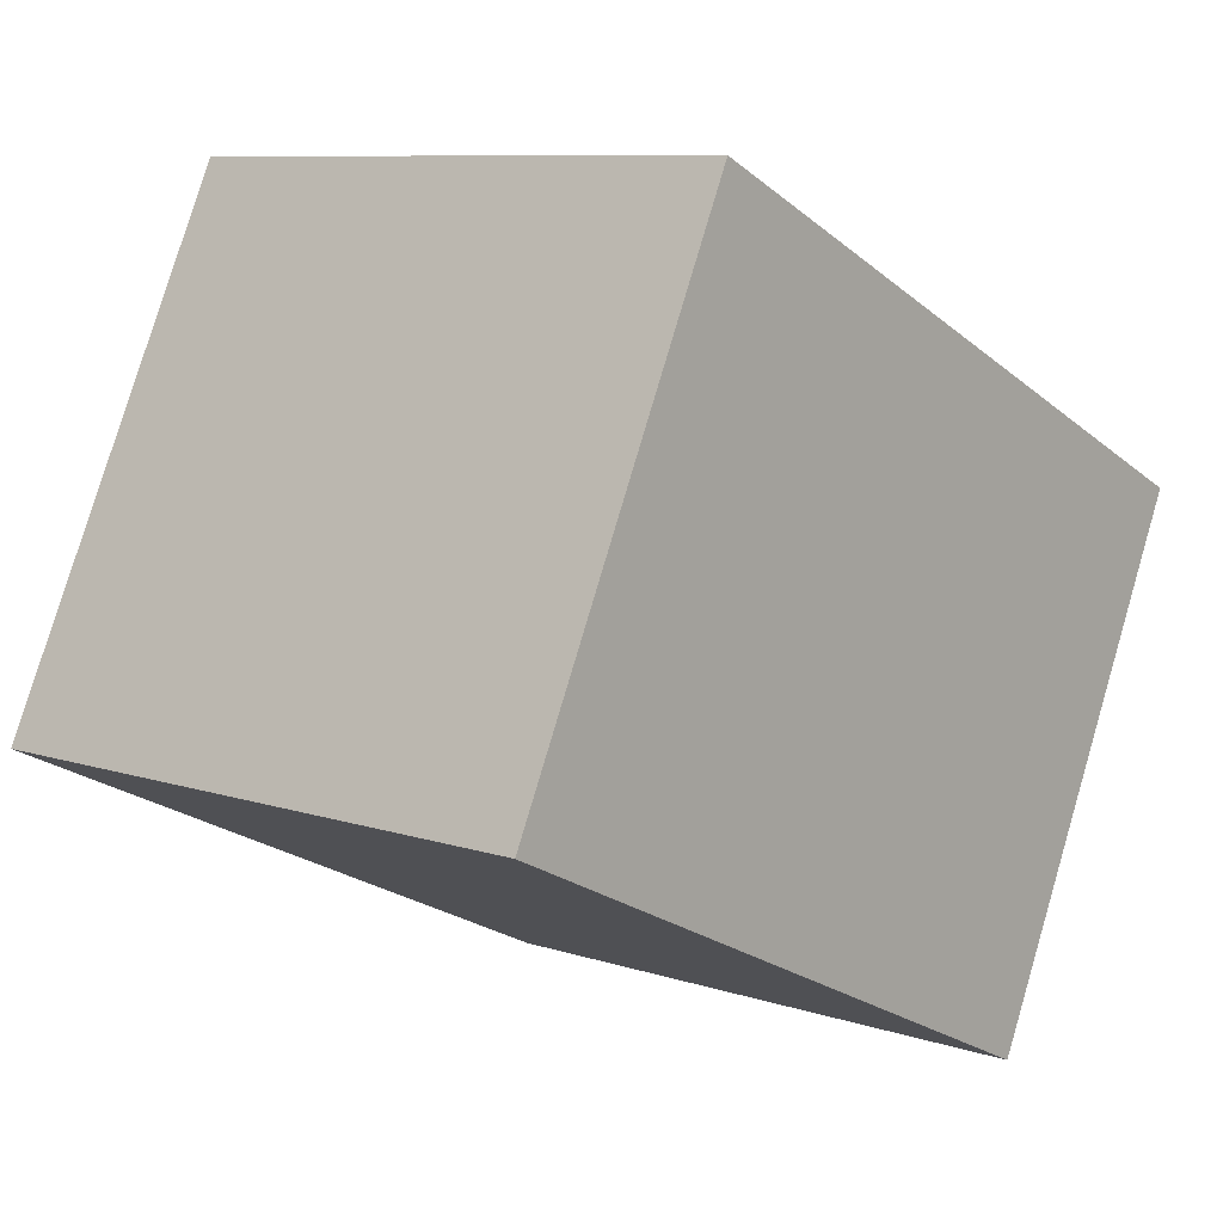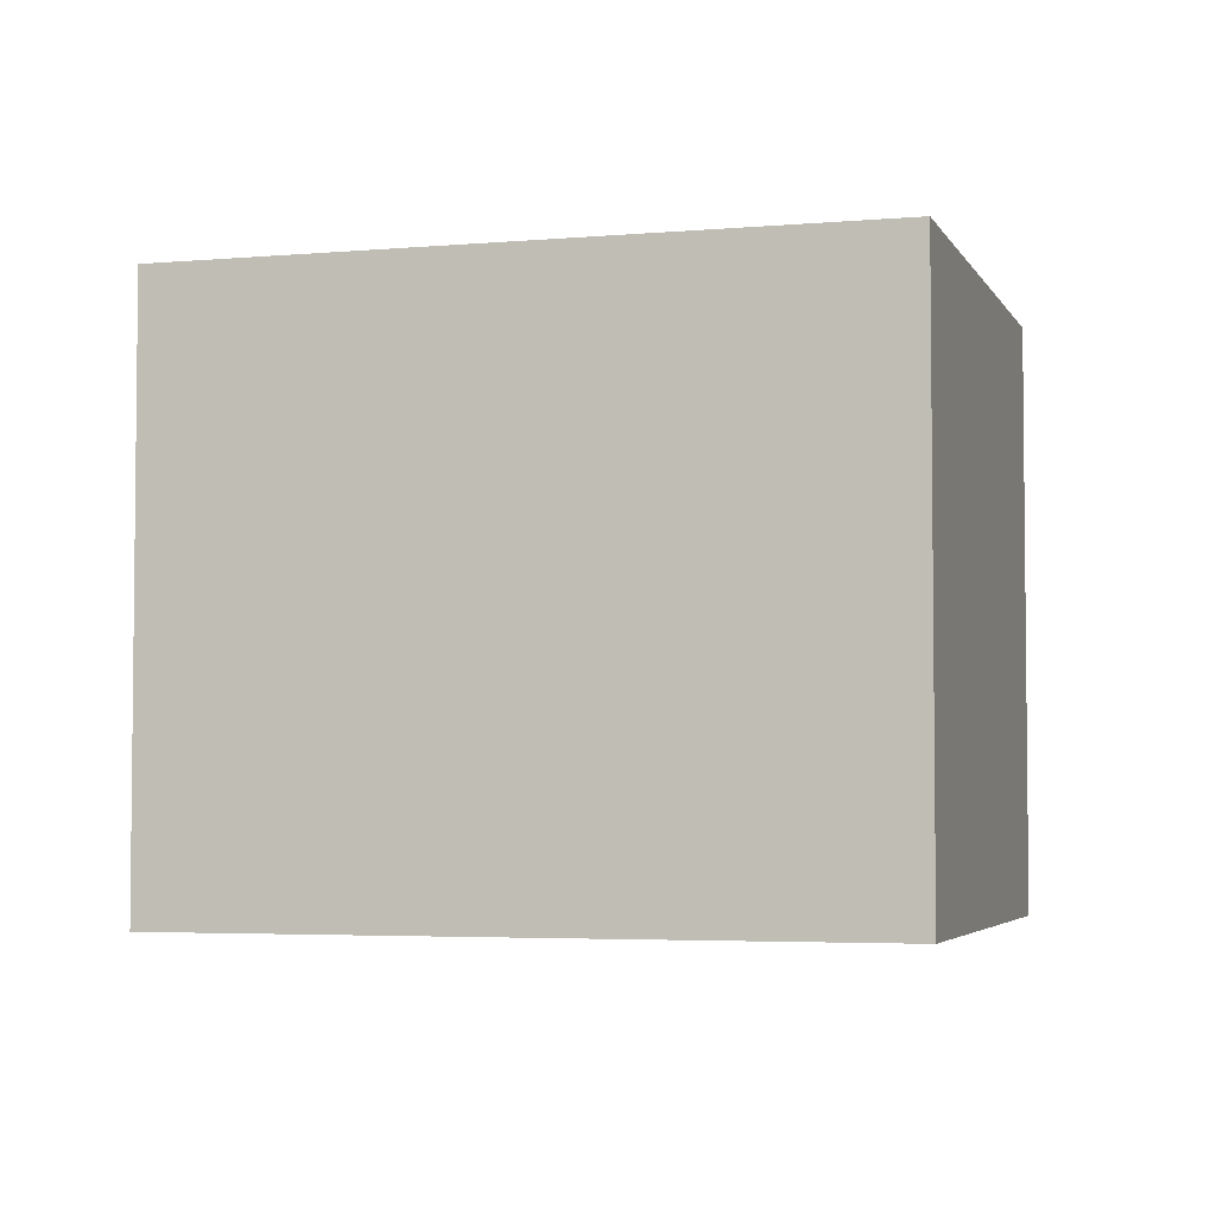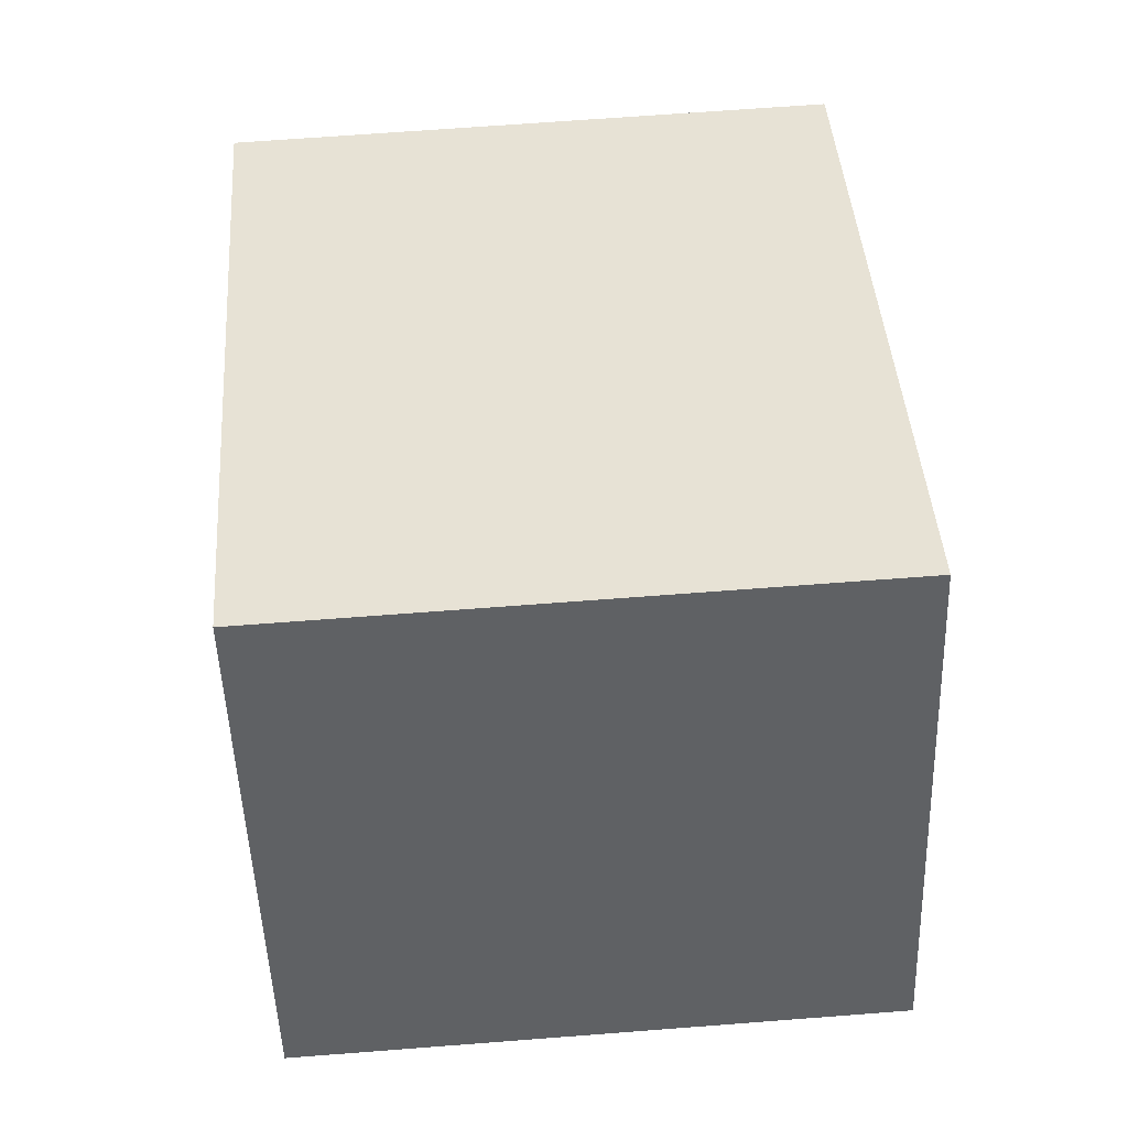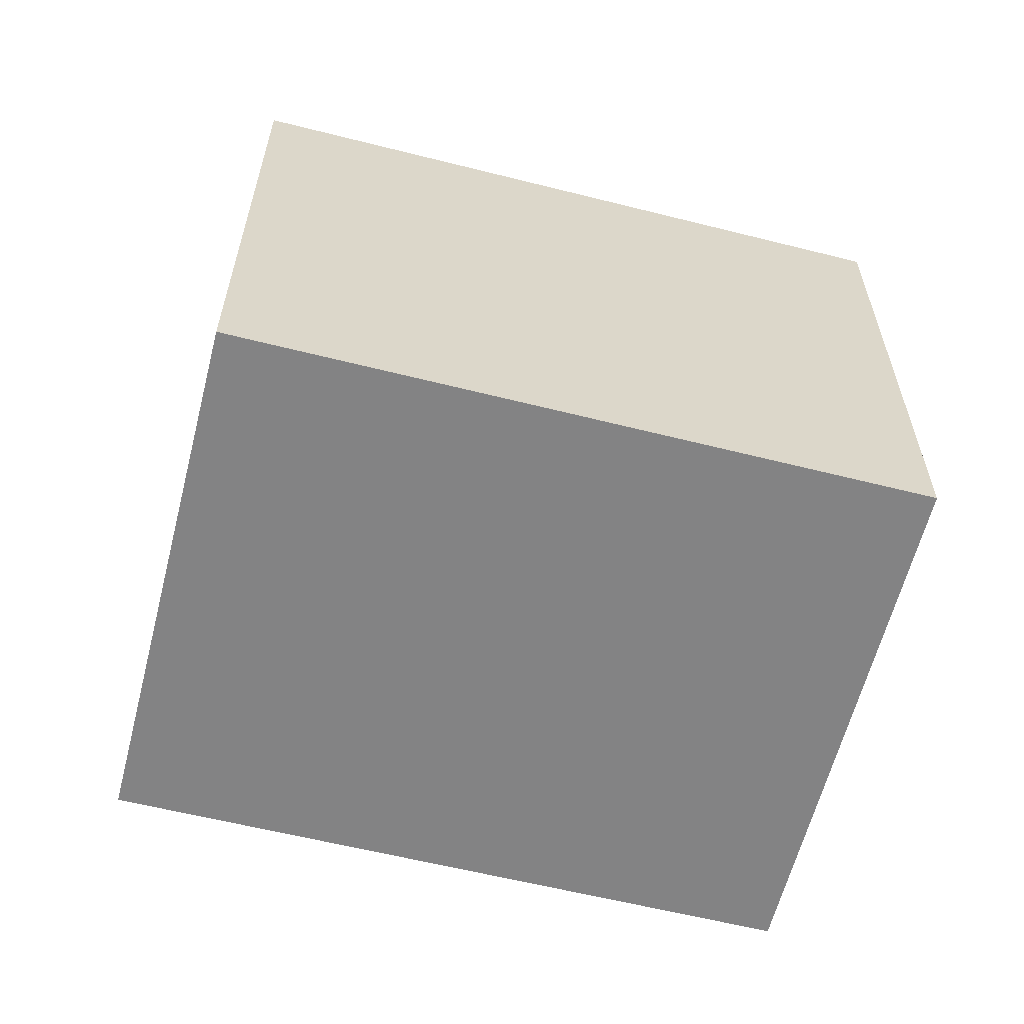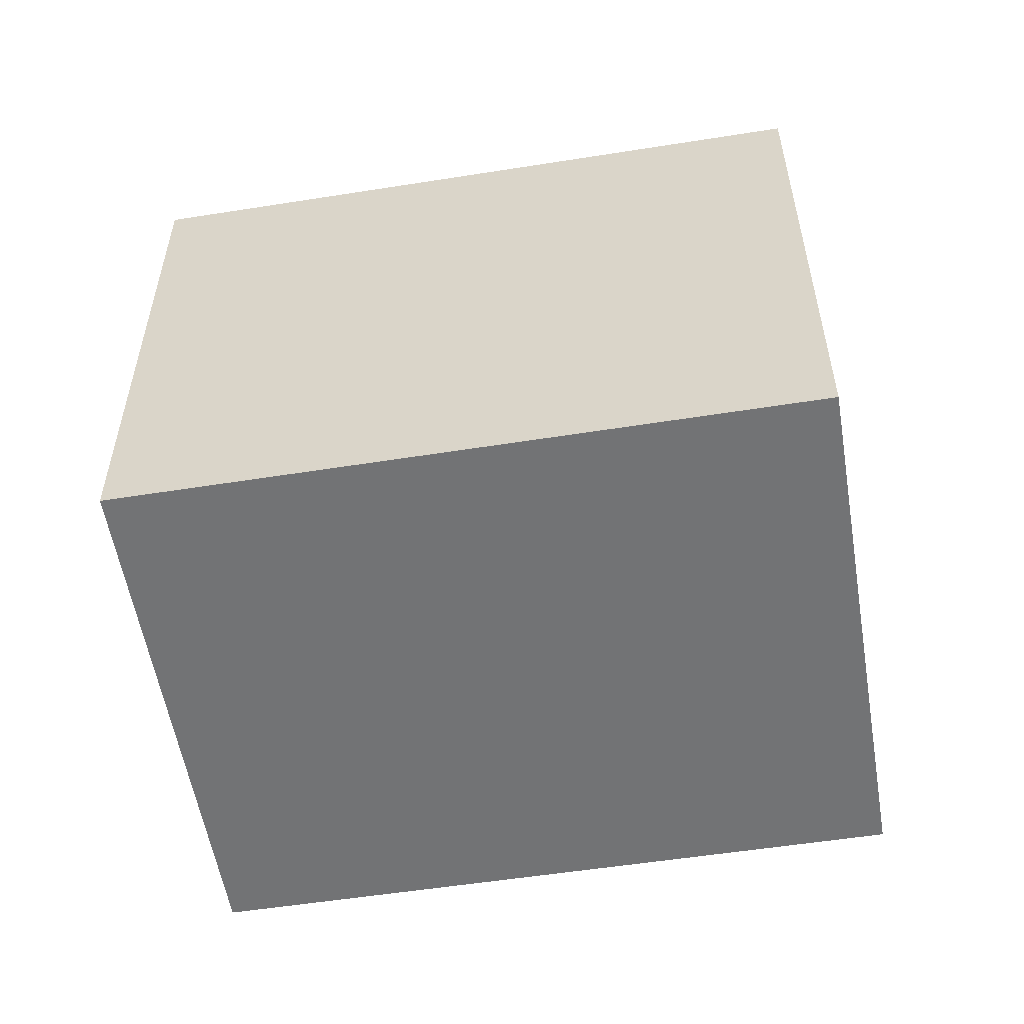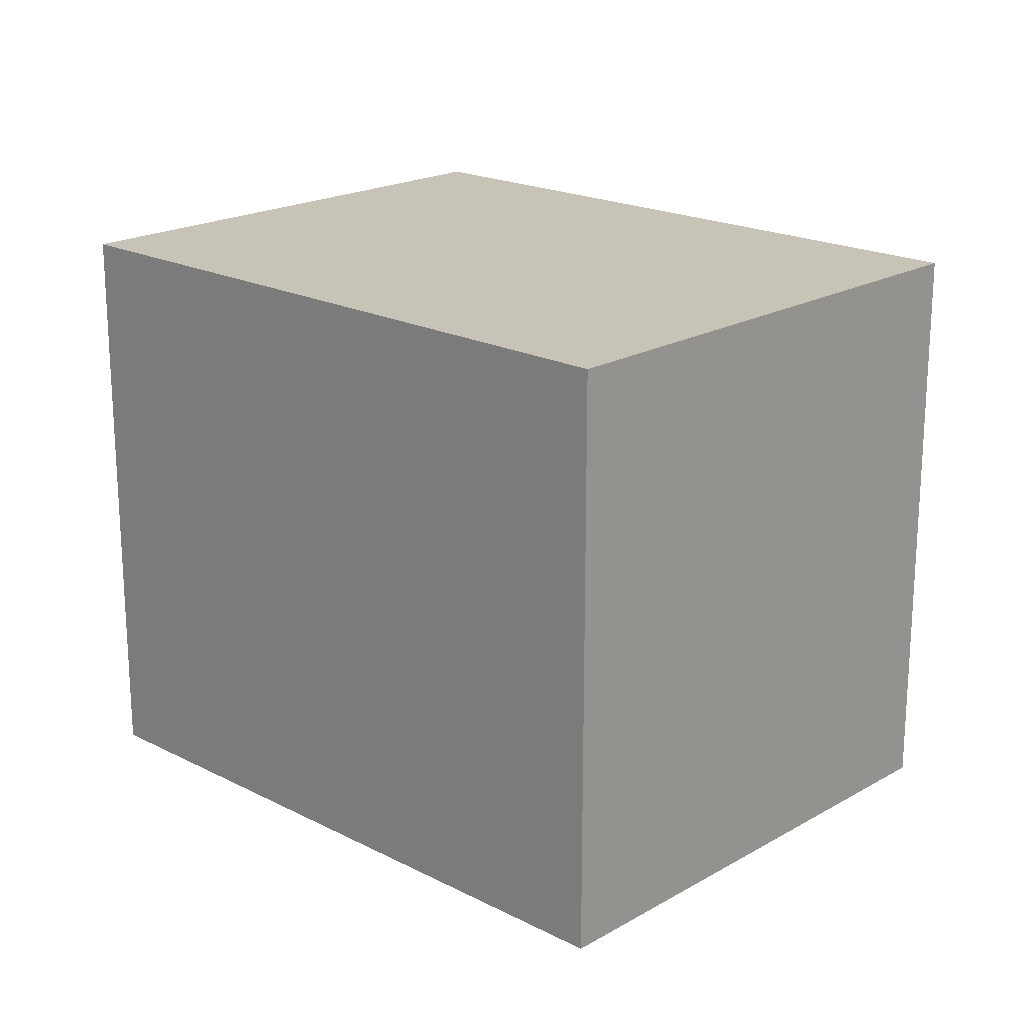
<metadata>
{"format":"obj","ext":"obj","renderer":"f3d","projection":"perspective","resolution":1024,"background":"white","views":[{"elev":8.9,"azim":-48.5,"up":"+Z"},{"elev":-4.0,"azim":41.8,"up":"+Y"},{"elev":67.1,"azim":-94.4,"up":"+Z"},{"elev":-61.1,"azim":11.1,"up":"+Y"},{"elev":-55.8,"azim":-145.2,"up":"+Y"},{"elev":19.8,"azim":-111.2,"up":"+Y"}]}
</metadata>
<code>
v  1.01 2.525 2.132
v  2.741 2.525 -1.298
v  0 2.525 1.546e-16
v  3.747 2.525 0.826
v  2.741 7.948e-17 -1.298
v  0 0 0
v  1.01 -1.305e-16 2.132
v  3.747 -5.058e-17 0.826
g defaultobject
f 1 2 3
f 2 1 4
f 5 3 2
f 3 5 6
f 6 1 3
f 1 6 7
f 7 4 1
f 4 7 8
f 8 2 4
f 2 8 5
f 5 7 6
f 7 5 8

</code>
